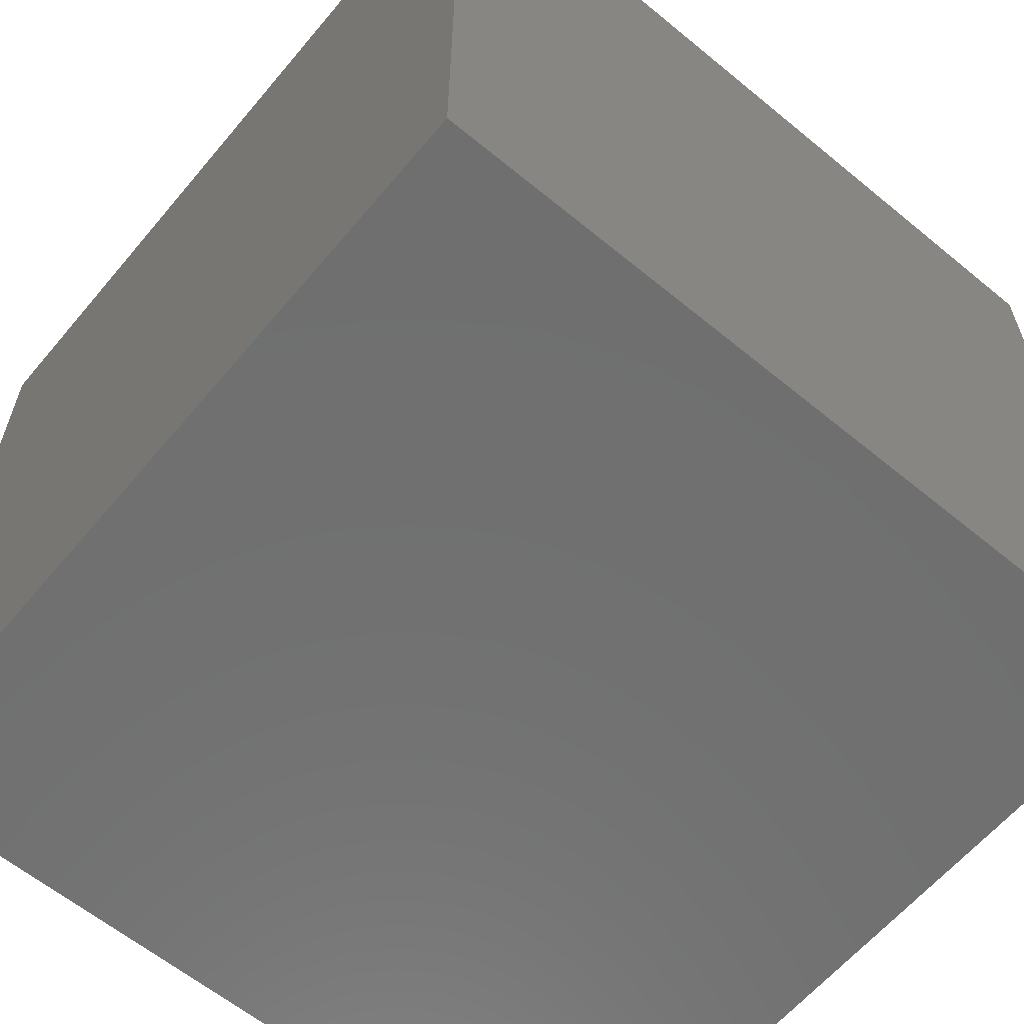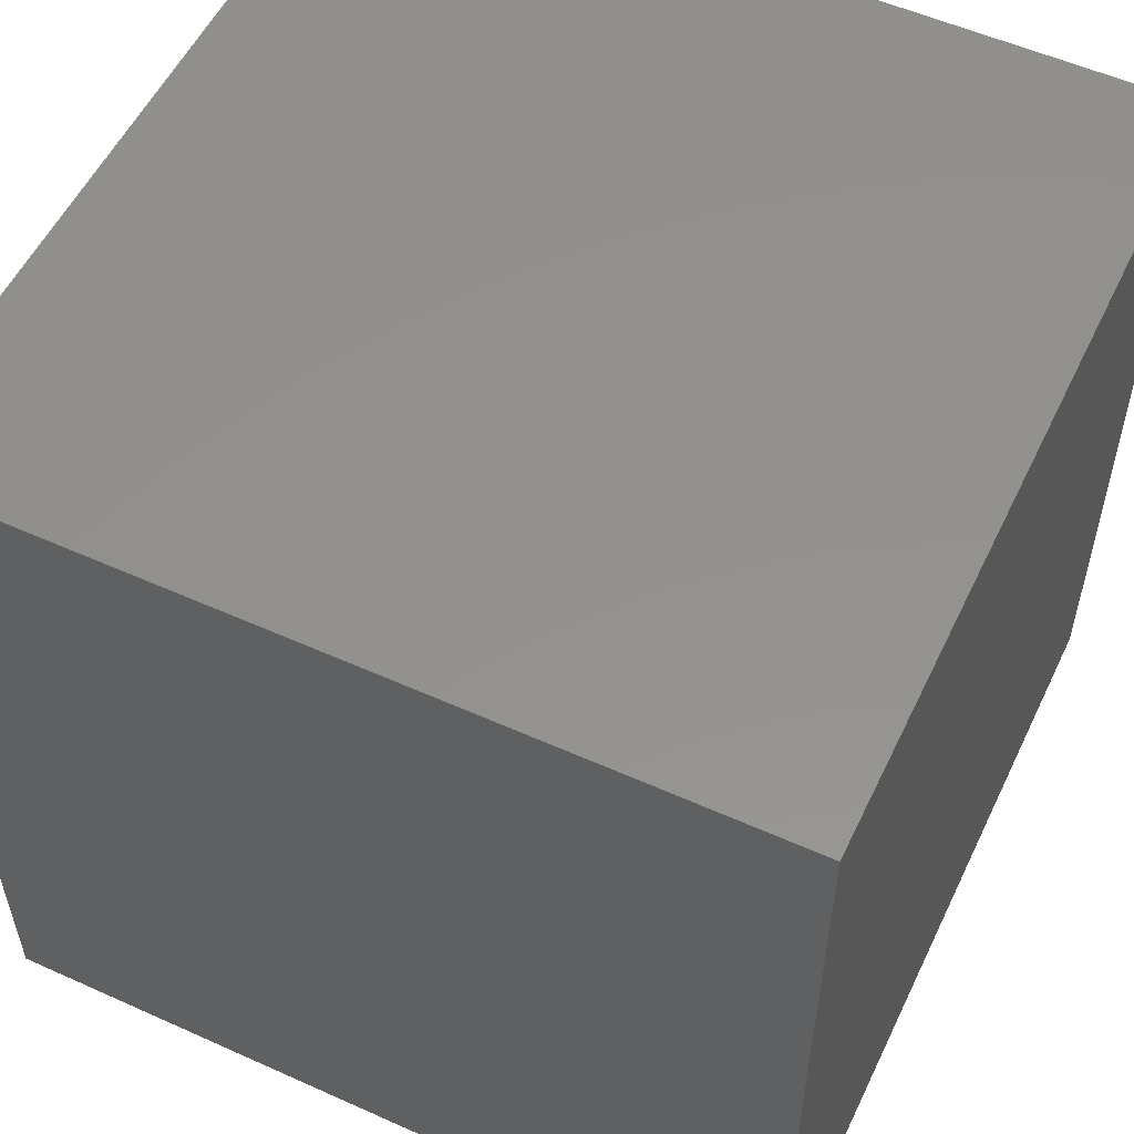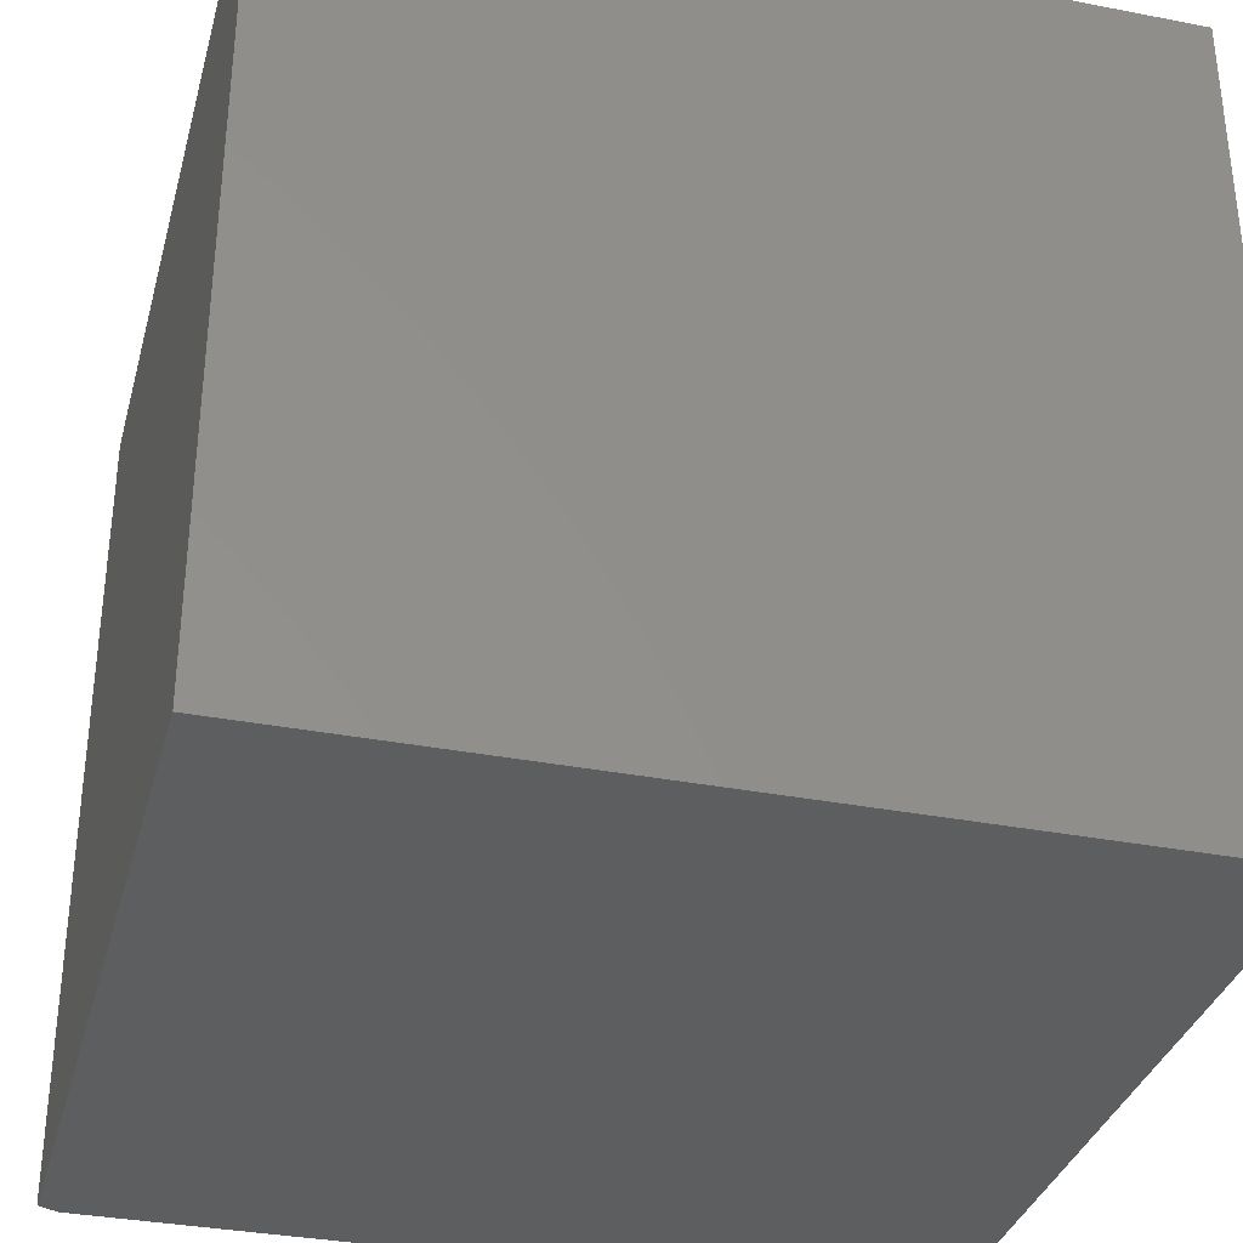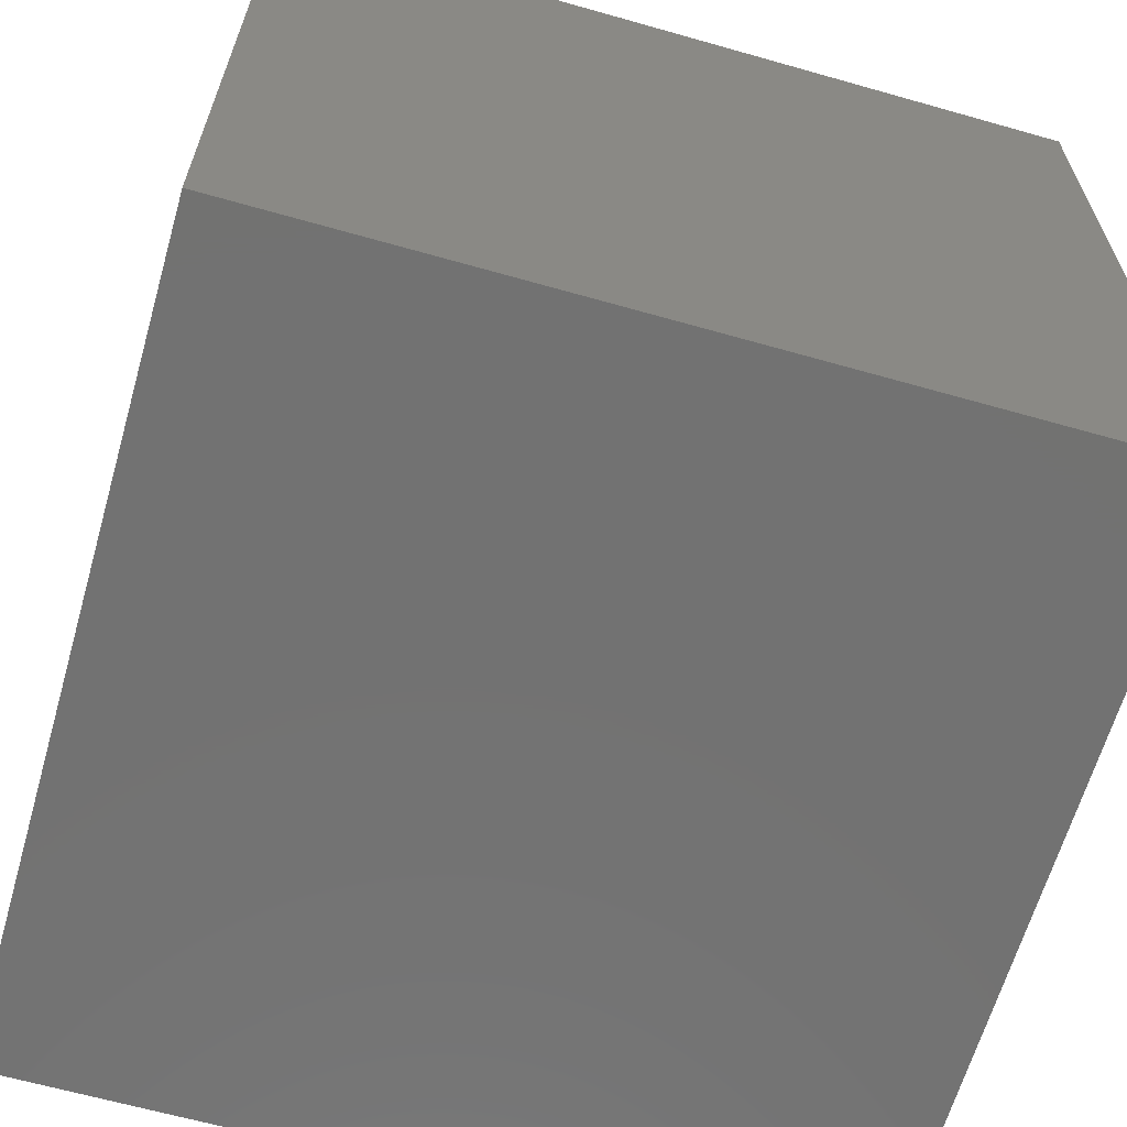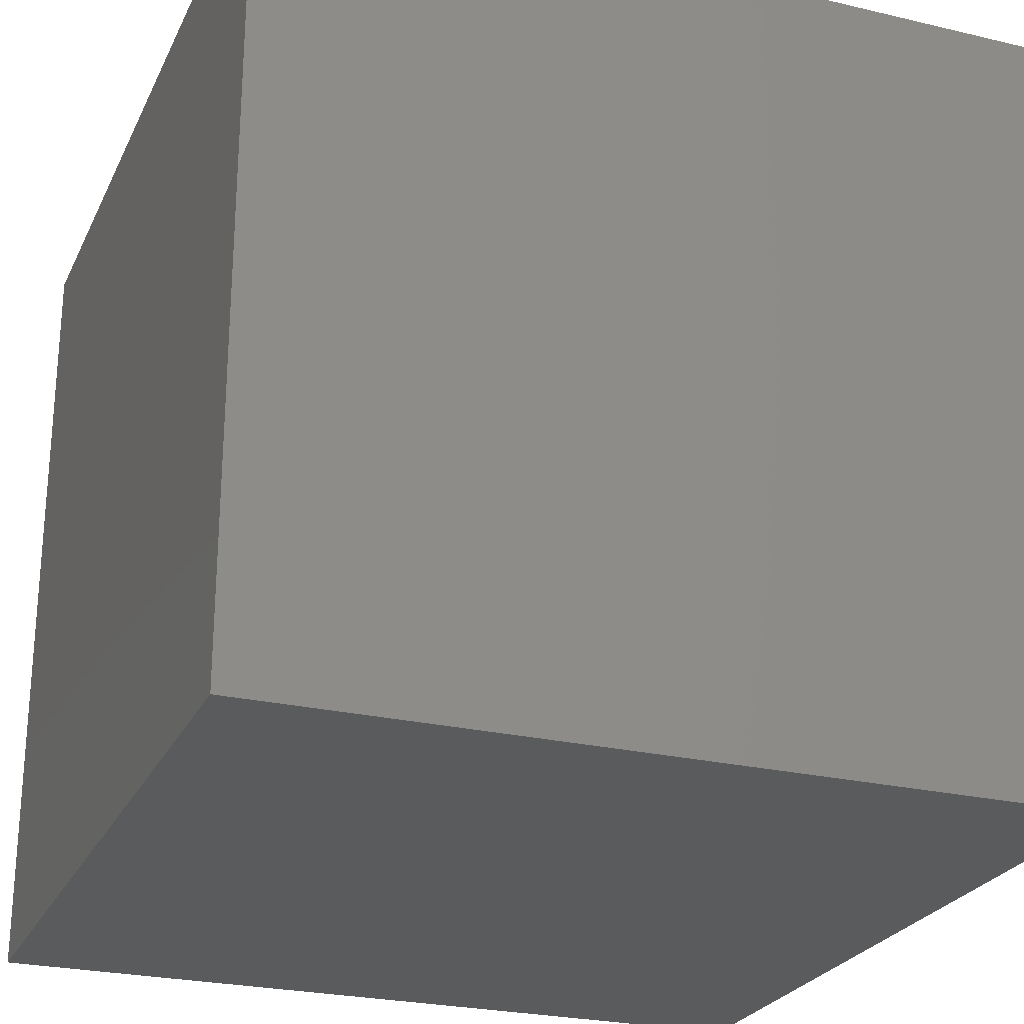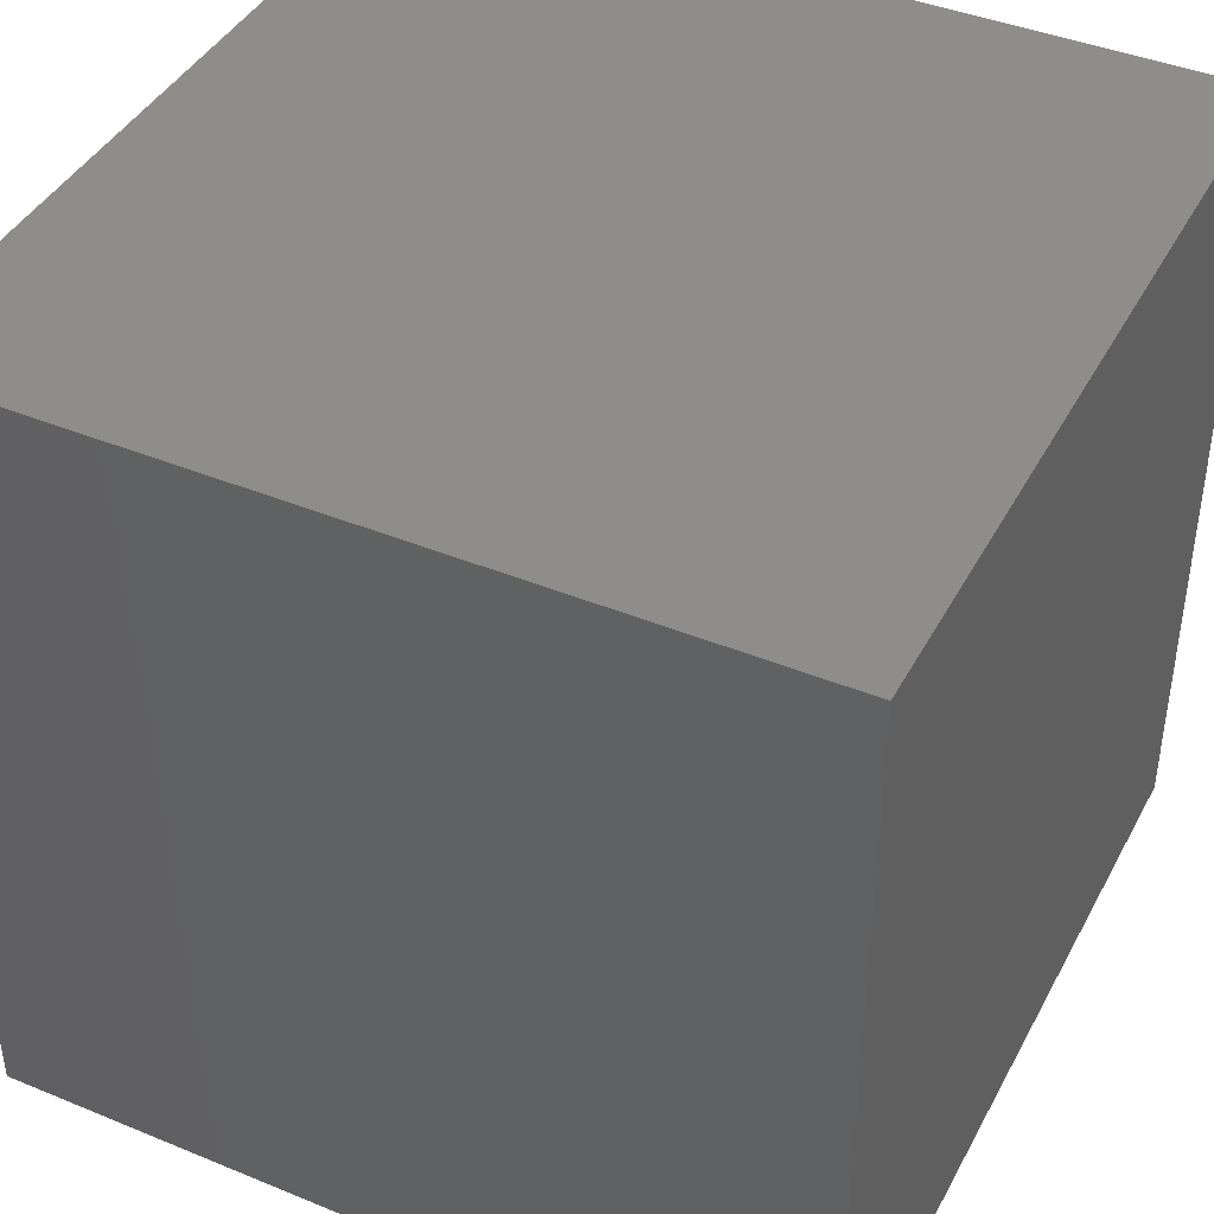
<metadata>
{"format":"stl","ext":"stl","renderer":"f3d","projection":"perspective","resolution":1024,"background":"white","views":[{"elev":-61.6,"azim":140.1,"up":"+Z"},{"elev":54.8,"azim":-154.6,"up":"+Z"},{"elev":-34.1,"azim":-14.7,"up":"+Z"},{"elev":-64.1,"azim":-16.0,"up":"+Y"},{"elev":-25.4,"azim":69.2,"up":"+Z"},{"elev":41.9,"azim":26.3,"up":"+Y"}]}
</metadata>
<code>
# stl→obj: 10 verts, 16 faces
v -2.977 6 -9
v -3 5.989 -9
v -3 6 -8.992
v -3 6 -8
v -3 5 -8
v -3 5 -9
v -2 5 -9
v -2 6 -9
v -2 6 -8
v -2 5 -8
f 1 2 3
f 3 2 4
f 4 2 5
f 5 2 6
f 2 1 6
f 6 1 7
f 7 1 8
f 9 4 10
f 10 4 5
f 5 6 10
f 10 6 7
f 3 4 1
f 1 4 9
f 1 9 8
f 10 7 9
f 9 7 8

</code>
